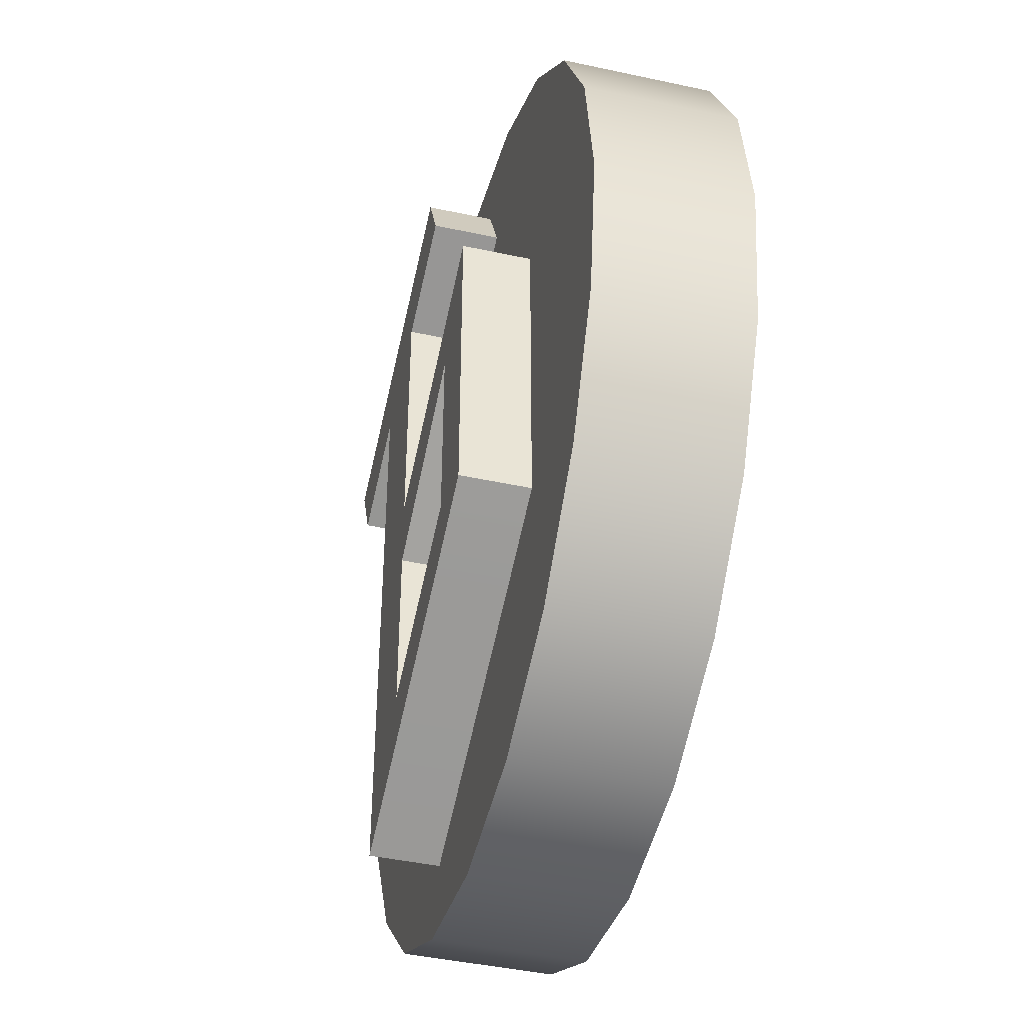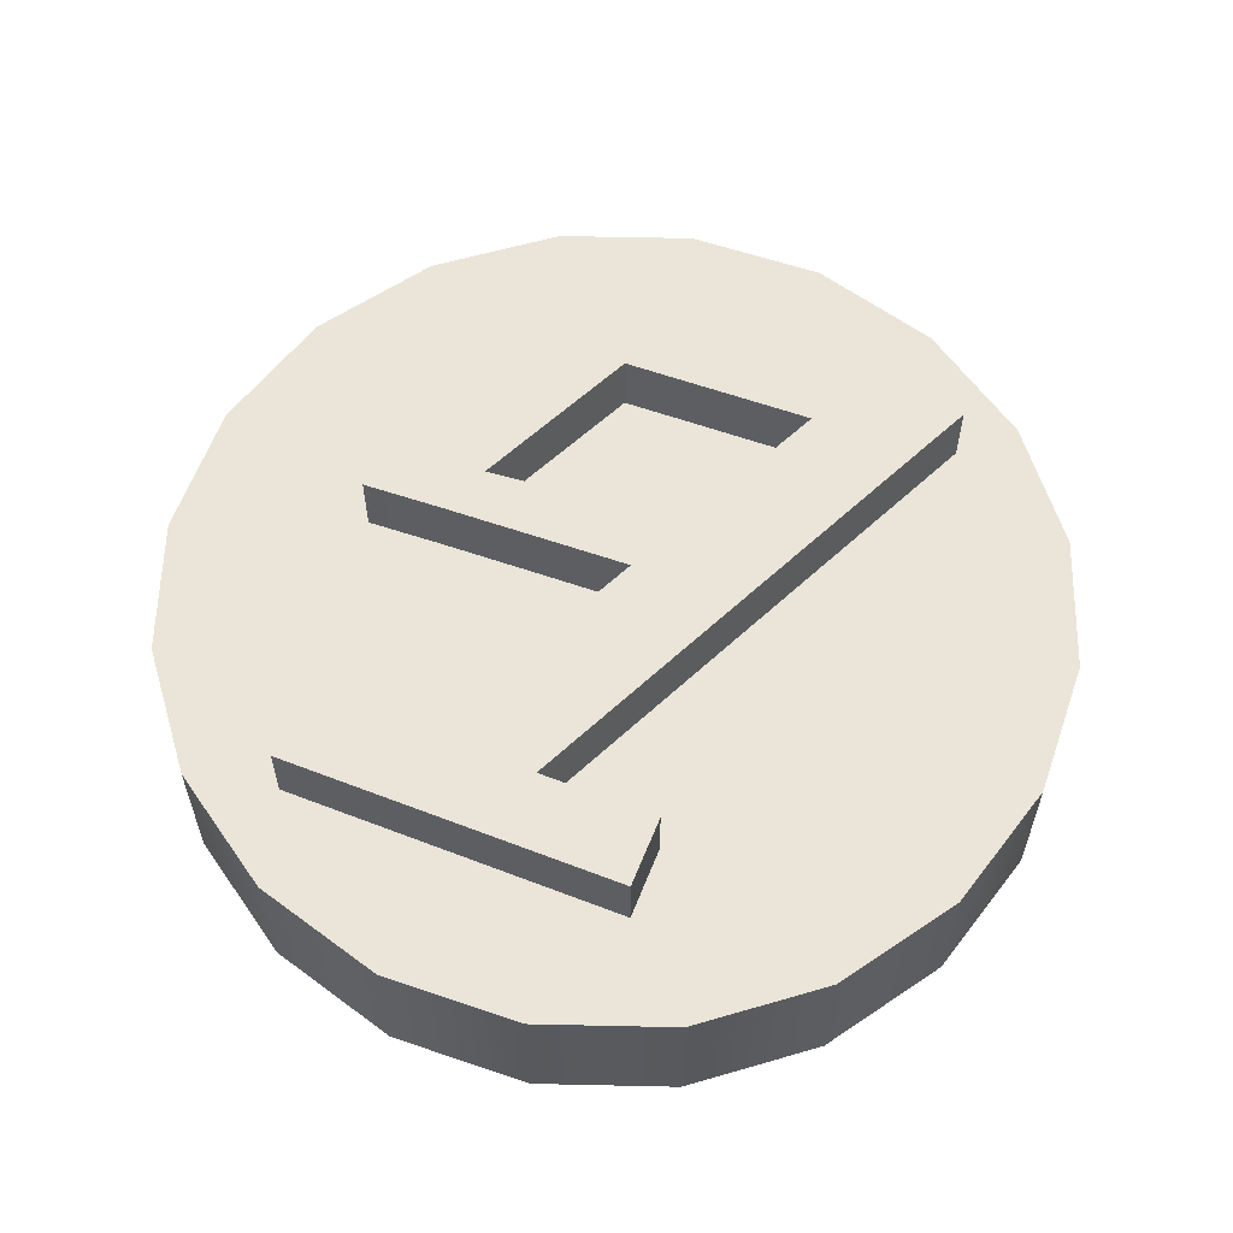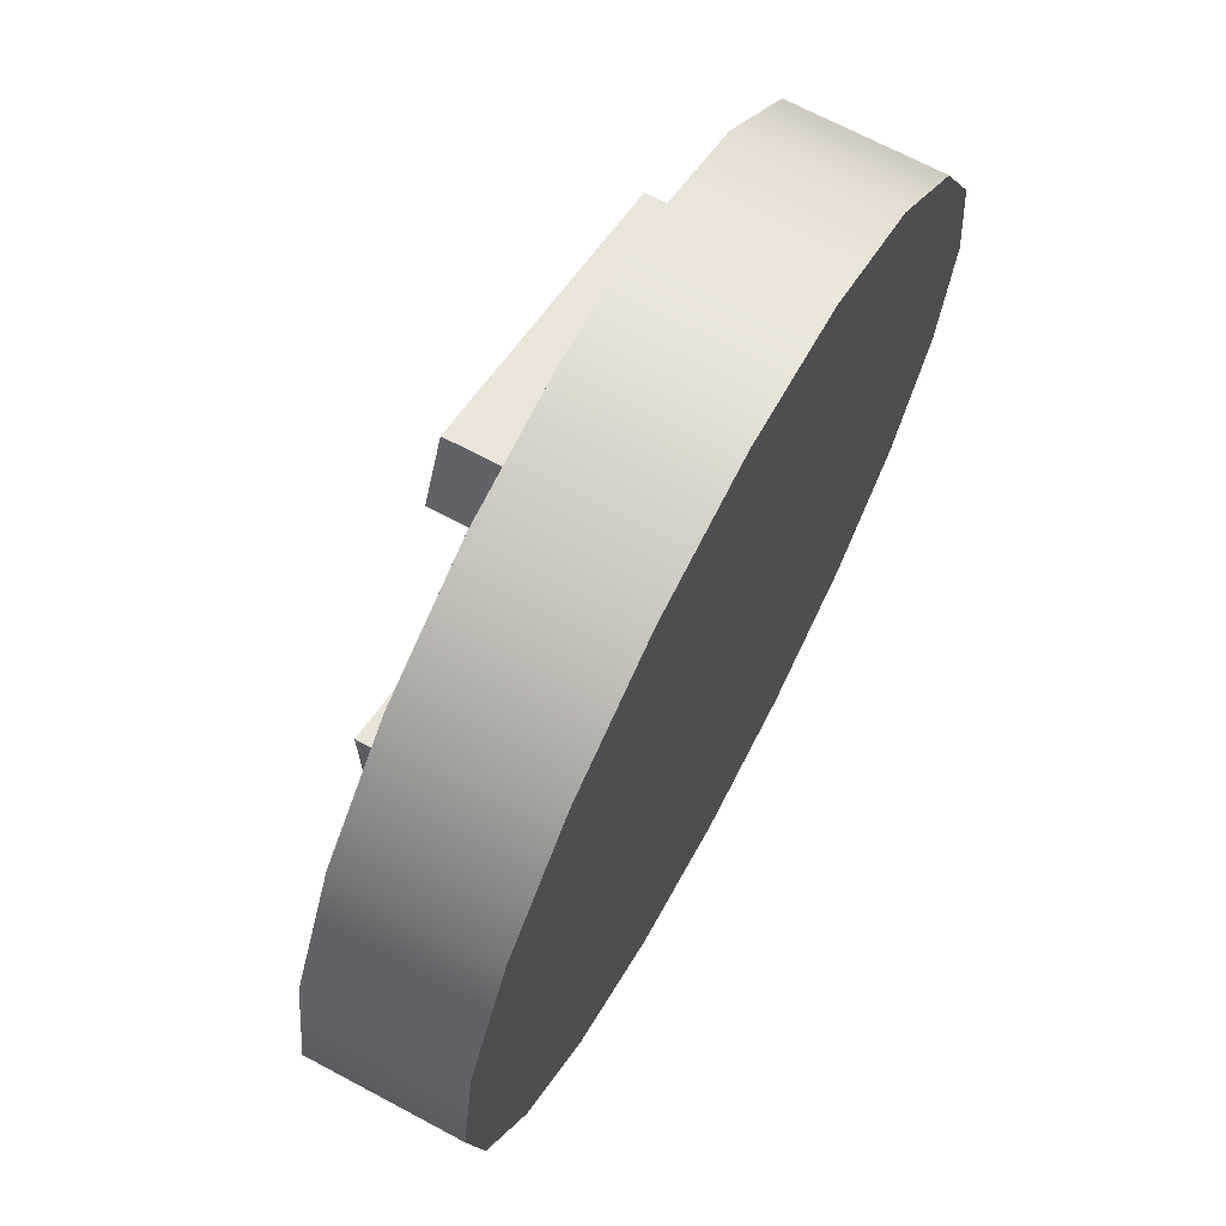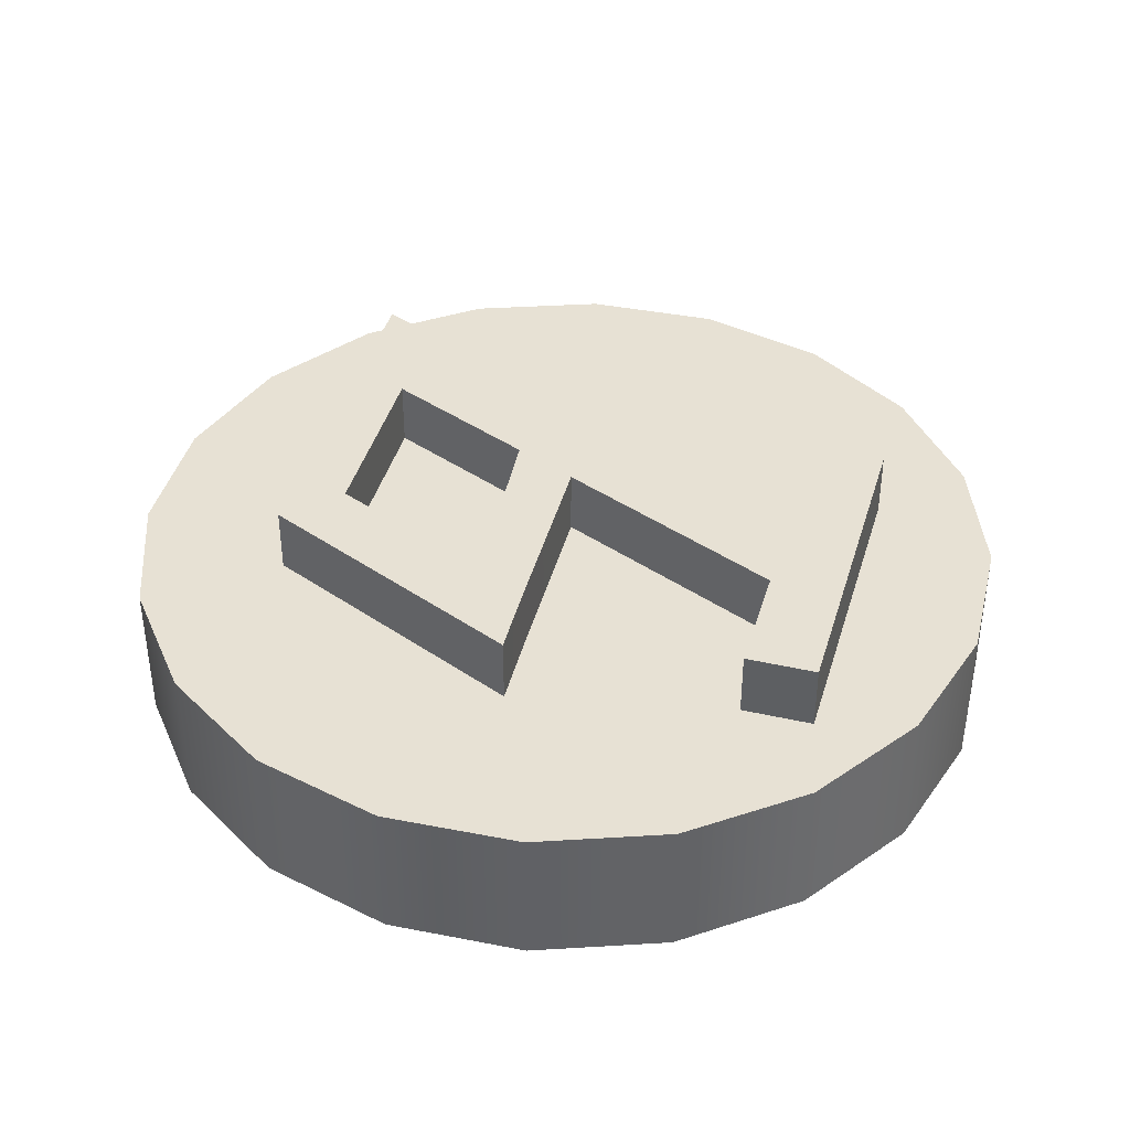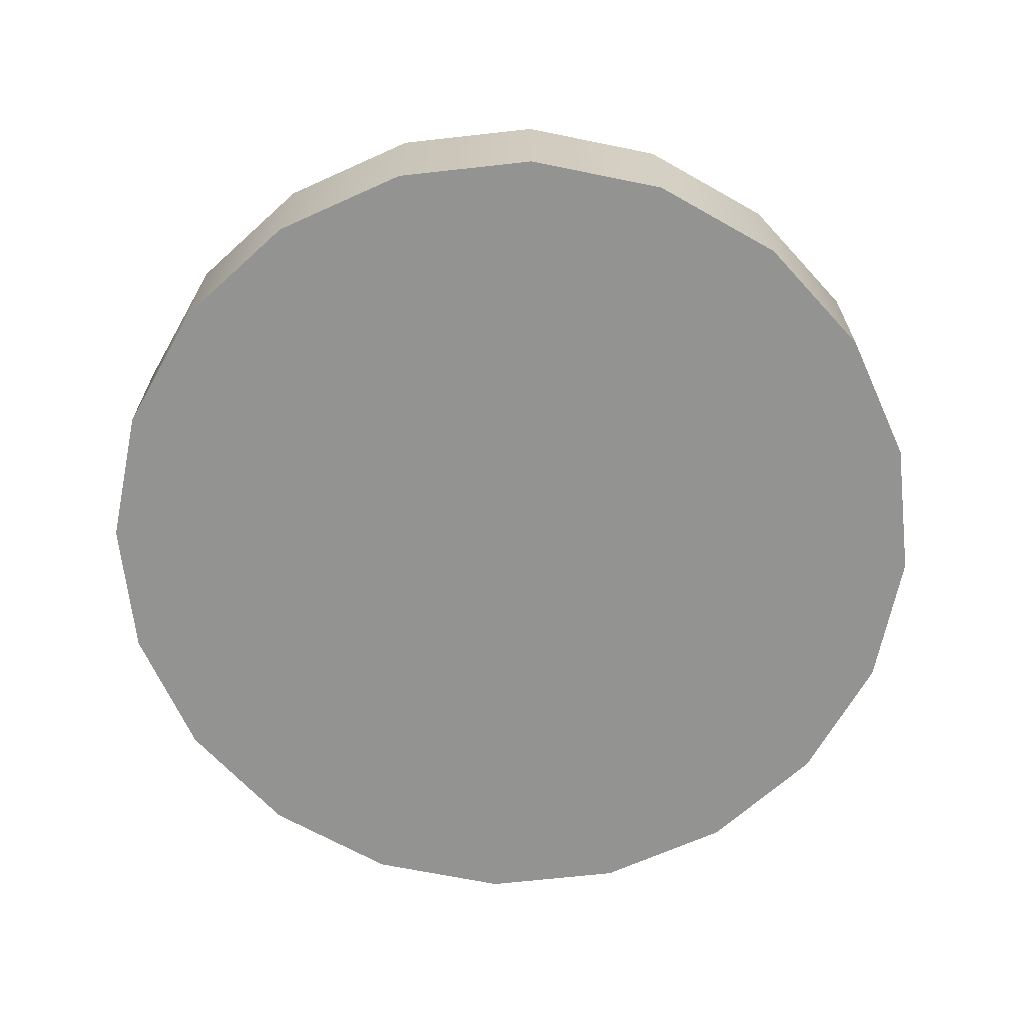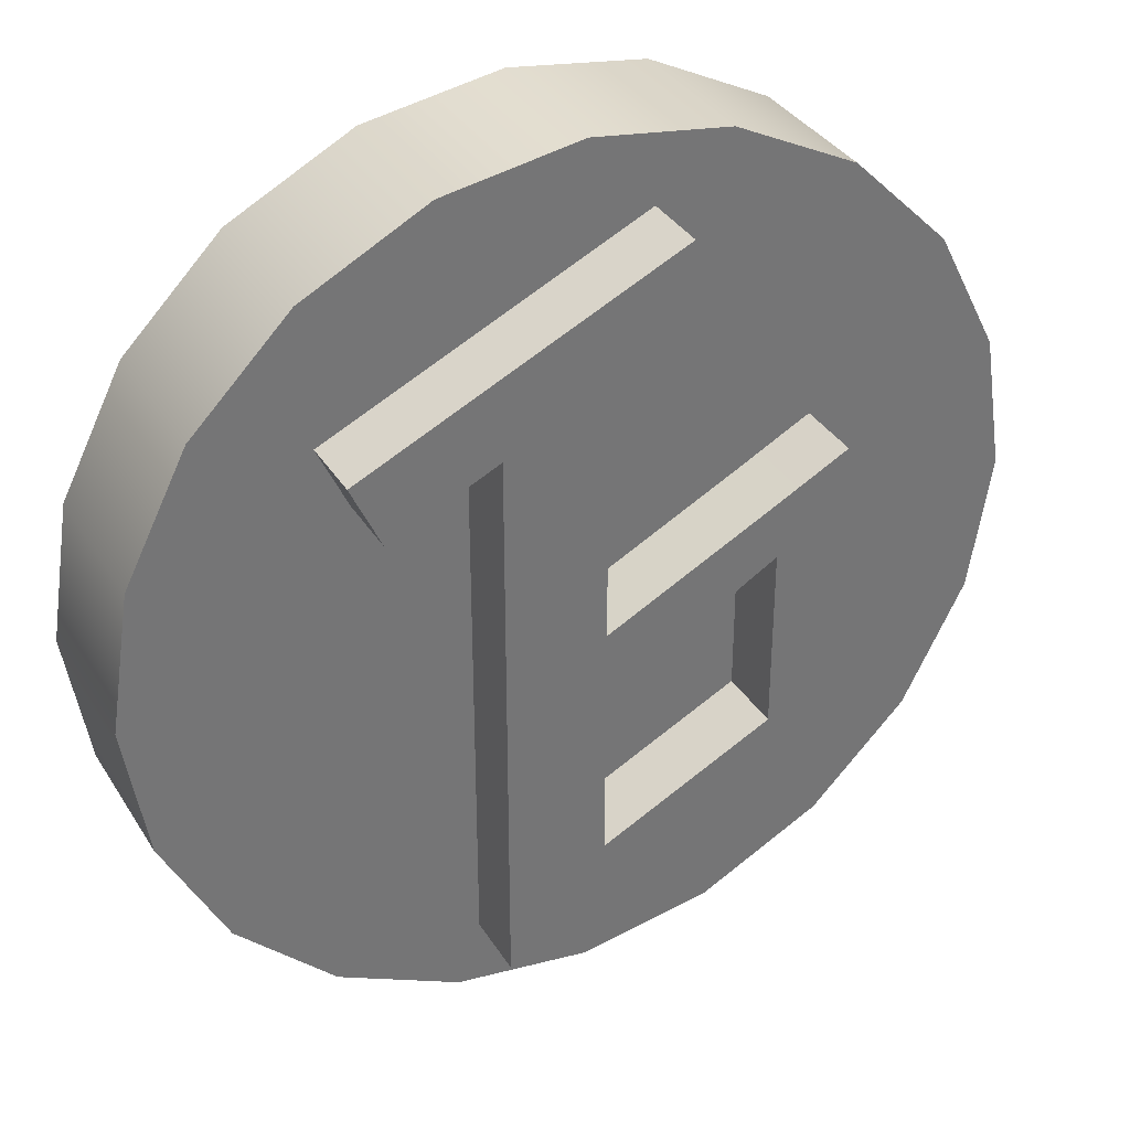
<metadata>
{"format":"obj","ext":"obj","renderer":"f3d","projection":"perspective","resolution":1024,"background":"white","views":[{"elev":-43.4,"azim":-104.4,"up":"+Z"},{"elev":59.2,"azim":46.3,"up":"+Y"},{"elev":69.0,"azim":-61.9,"up":"+Z"},{"elev":39.5,"azim":-49.3,"up":"+Y"},{"elev":-66.6,"azim":87.4,"up":"+Y"},{"elev":35.4,"azim":152.1,"up":"+Z"}]}
</metadata>
<code>
g default
v 0.04374 0.1169 0.7098
v 0.3216 0.1169 0.5823
v 0.04374 0.3929 0.7098
v 0.3216 0.3929 0.5823
v 0.04351 0.393 -0.8714
v 0.3213 0.393 -1.006
v 0.04351 0.117 -0.8714
v 0.3213 0.117 -1.006
v 0.04357 0.393 -0.2151
v 0.04357 0.117 -0.2151
v 0.3213 0.117 -0.3472
v 0.3213 0.393 -0.3472
v 0.04317 0.393 -0.01347
v 0.04317 0.117 -0.01347
v 0.3213 0.117 -0.144
v 0.3213 0.393 -0.144
v 0.04351 0.393 -0.6961
v 0.04351 0.117 -0.6961
v 0.3213 0.117 -0.8302
v 0.3213 0.393 -0.8302
v -0.4424 0.117 -0.6325
v -0.4424 0.117 -0.4572
v -0.4424 0.393 -0.4572
v -0.4424 0.393 -0.6325
v -0.6378 0.117 -0.5321
v -0.6378 0.117 -0.3568
v -0.6378 0.393 -0.3568
v -0.6378 0.393 -0.5321
v -0.4424 0.393 0.06399
v -0.4424 0.117 0.06399
v -0.6378 0.393 0.1644
v -0.6378 0.117 0.1644
v -0.4424 0.393 0.2296
v -0.4424 0.117 0.2296
v -0.6378 0.393 0.33
v -0.6378 0.117 0.33
v -0.1759 0.1168 1.033
v 0.7099 0.1168 0.6283
v -0.1759 0.3929 1.033
v 0.7099 0.3929 0.6283
v -0.2608 0.3929 0.85
v 0.625 0.3929 0.4433
v -0.2608 0.1168 0.85
v 0.625 0.1168 0.4433
v 0.4069 0.1168 0.7669
v 0.4069 0.3929 0.7669
v 0.1289 0.1168 0.894
v 0.1289 0.3929 0.894
v 1.19 -0.2067 -0.3873
v 1.013 -0.2067 -0.7358
v 0.7361 -0.2067 -1.012
v 0.3876 -0.2067 -1.19
v 0.00132 -0.2067 -1.251
v -0.385 -0.2067 -1.19
v -0.7334 -0.2067 -1.012
v -1.01 -0.2067 -0.7358
v -1.188 -0.2067 -0.3873
v -1.249 -0.2067 -0.001021
v -1.188 -0.2067 0.3852
v -1.01 -0.2067 0.7337
v -0.7334 -0.2067 1.01
v -0.385 -0.2067 1.188
v 0.00132 -0.2067 1.249
v 0.3876 -0.2067 1.188
v 0.7361 -0.2067 1.01
v 1.013 -0.2067 0.7337
v 1.19 -0.2067 0.3852
v 1.251 -0.2067 -0.001021
v 1.19 0.2067 -0.3873
v 1.013 0.2067 -0.7358
v 0.7361 0.2067 -1.012
v 0.3876 0.2067 -1.19
v 0.00132 0.2067 -1.251
v -0.385 0.2067 -1.19
v -0.7334 0.2067 -1.012
v -1.01 0.2067 -0.7358
v -1.188 0.2067 -0.3873
v -1.249 0.2067 -0.001021
v -1.188 0.2067 0.3852
v -1.01 0.2067 0.7337
v -0.7334 0.2067 1.01
v -0.385 0.2067 1.188
v 0.00132 0.2067 1.249
v 0.3876 0.2067 1.188
v 0.7361 0.2067 1.01
v 1.013 0.2067 0.7337
v 1.19 0.2067 0.3852
v 1.251 0.2067 -0.001021
v 0.00132 -0.2067 -0.001021
v 0.00132 0.2067 -0.001021
g B_Symbol_B_Symbol
f 3 4 16 13
f 5 6 8 7
f 14 15 2 1
f 2 15 16 4
f 14 1 3 13
f 18 10 9 17
f 18 19 11 10
f 12 11 19 20
f 9 12 20 17
f 10 11 15 14
f 16 15 11 12
f 13 16 12 9
f 25 26 27 28
f 7 8 19 18
f 20 19 8 6
f 17 20 6 5
f 7 18 22 21
f 18 17 23 22
f 17 5 24 23
f 5 7 21 24
f 21 22 26 25
f 34 33 35 36
f 23 24 28 27
f 24 21 25 28
f 22 23 29 30
f 23 27 31 29
f 27 26 32 31
f 26 22 30 32
f 29 31 35 33
f 31 32 36 35
f 32 30 34 36
f 30 29 9 10
f 29 33 13 9
f 33 34 14 13
f 34 30 10 14
f 37 47 48 39
f 39 48 3 41
f 41 3 1 43
f 43 1 47 37
f 38 44 42 40
f 43 37 39 41
f 4 42 44 2
f 45 2 44 38
f 46 45 38 40
f 4 46 40 42
f 47 1 2 45
f 48 47 45 46
f 3 48 46 4
f 49 50 70 69
f 50 51 71 70
f 51 52 72 71
f 52 53 73 72
f 53 54 74 73
f 54 55 75 74
f 55 56 76 75
f 56 57 77 76
f 57 58 78 77
f 58 59 79 78
f 59 60 80 79
f 60 61 81 80
f 61 62 82 81
f 62 63 83 82
f 63 64 84 83
f 64 65 85 84
f 65 66 86 85
f 66 67 87 86
f 67 68 88 87
f 68 49 69 88
f 50 49 89
f 51 50 89
f 52 51 89
f 53 52 89
f 54 53 89
f 55 54 89
f 56 55 89
f 57 56 89
f 58 57 89
f 59 58 89
f 60 59 89
f 61 60 89
f 62 61 89
f 63 62 89
f 64 63 89
f 65 64 89
f 66 65 89
f 67 66 89
f 68 67 89
f 49 68 89
f 69 70 90
f 70 71 90
f 71 72 90
f 72 73 90
f 73 74 90
f 74 75 90
f 75 76 90
f 76 77 90
f 77 78 90
f 78 79 90
f 79 80 90
f 80 81 90
f 81 82 90
f 82 83 90
f 83 84 90
f 84 85 90
f 85 86 90
f 86 87 90
f 87 88 90
f 88 69 90

</code>
